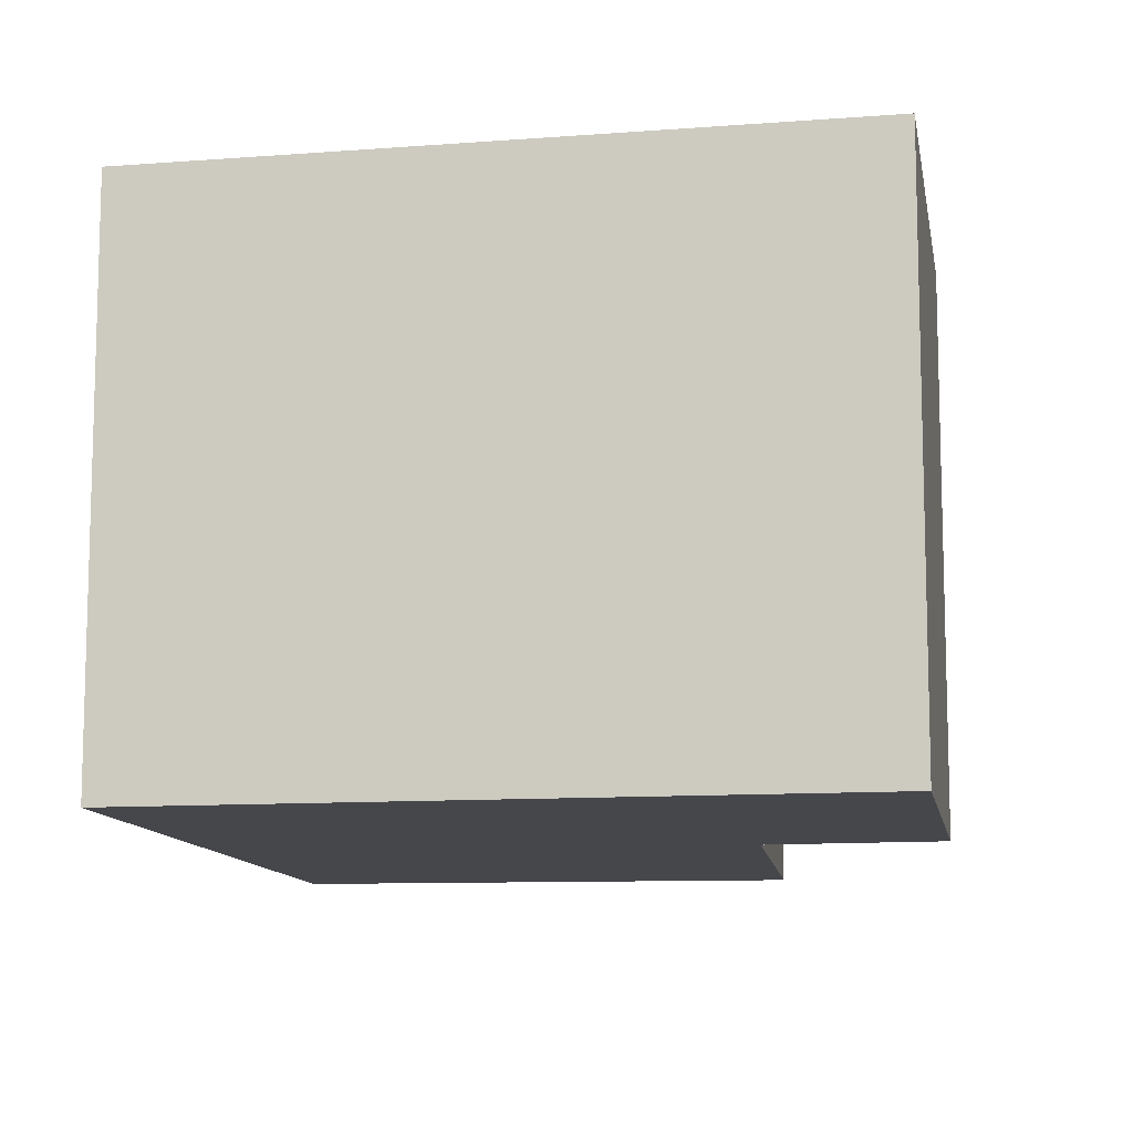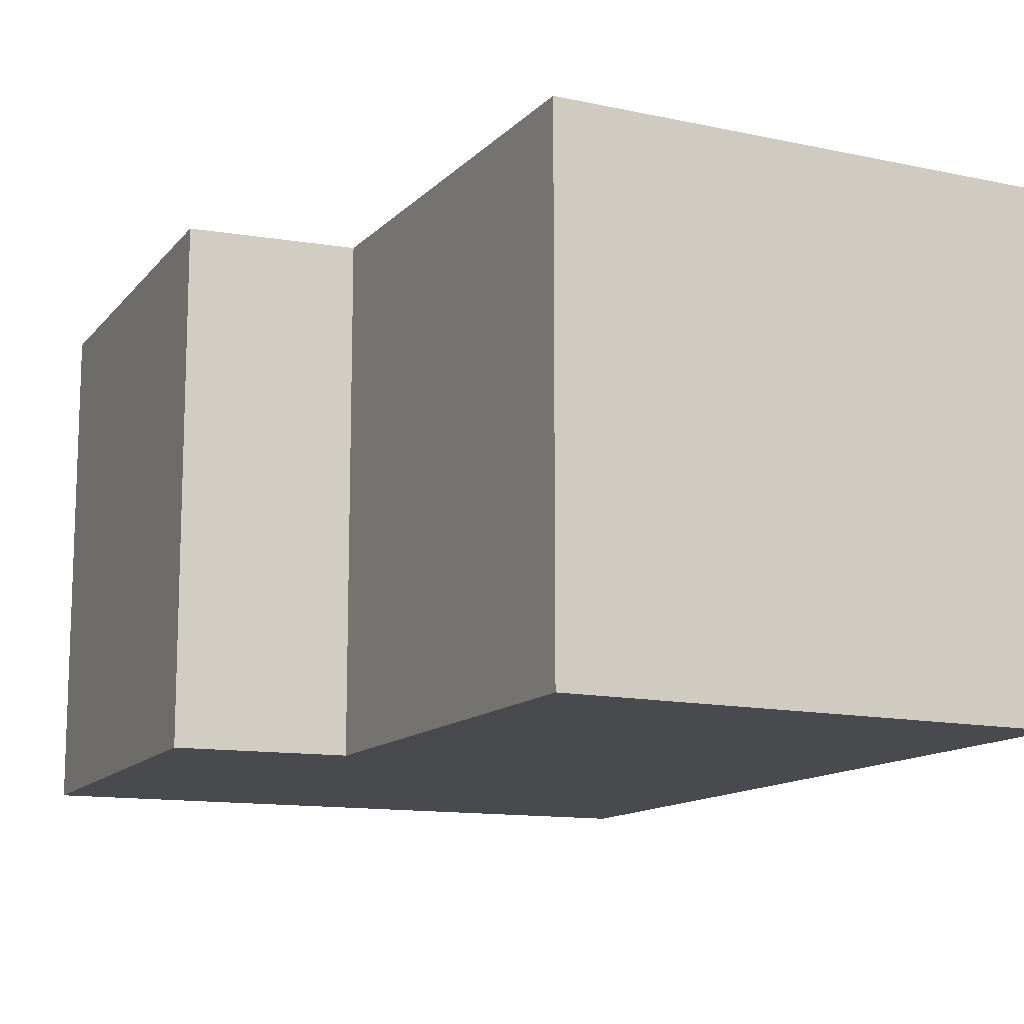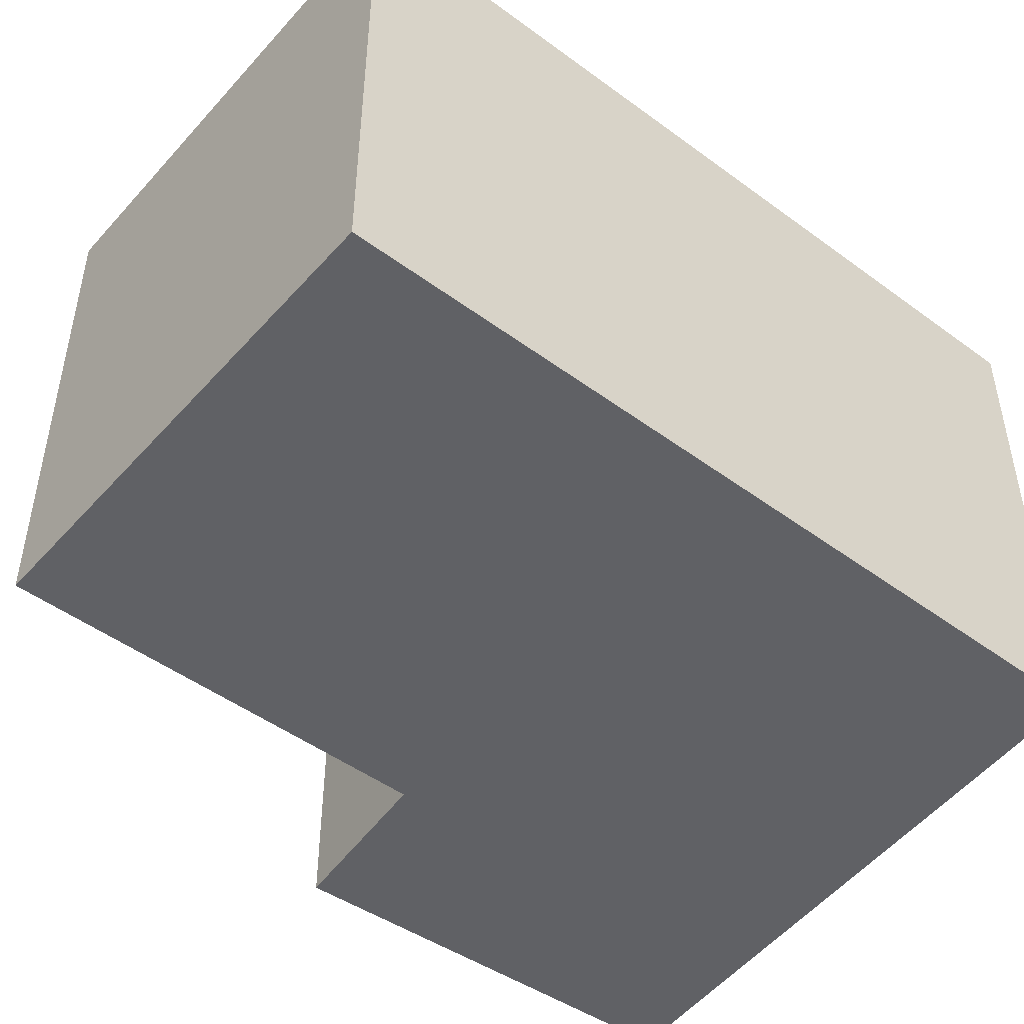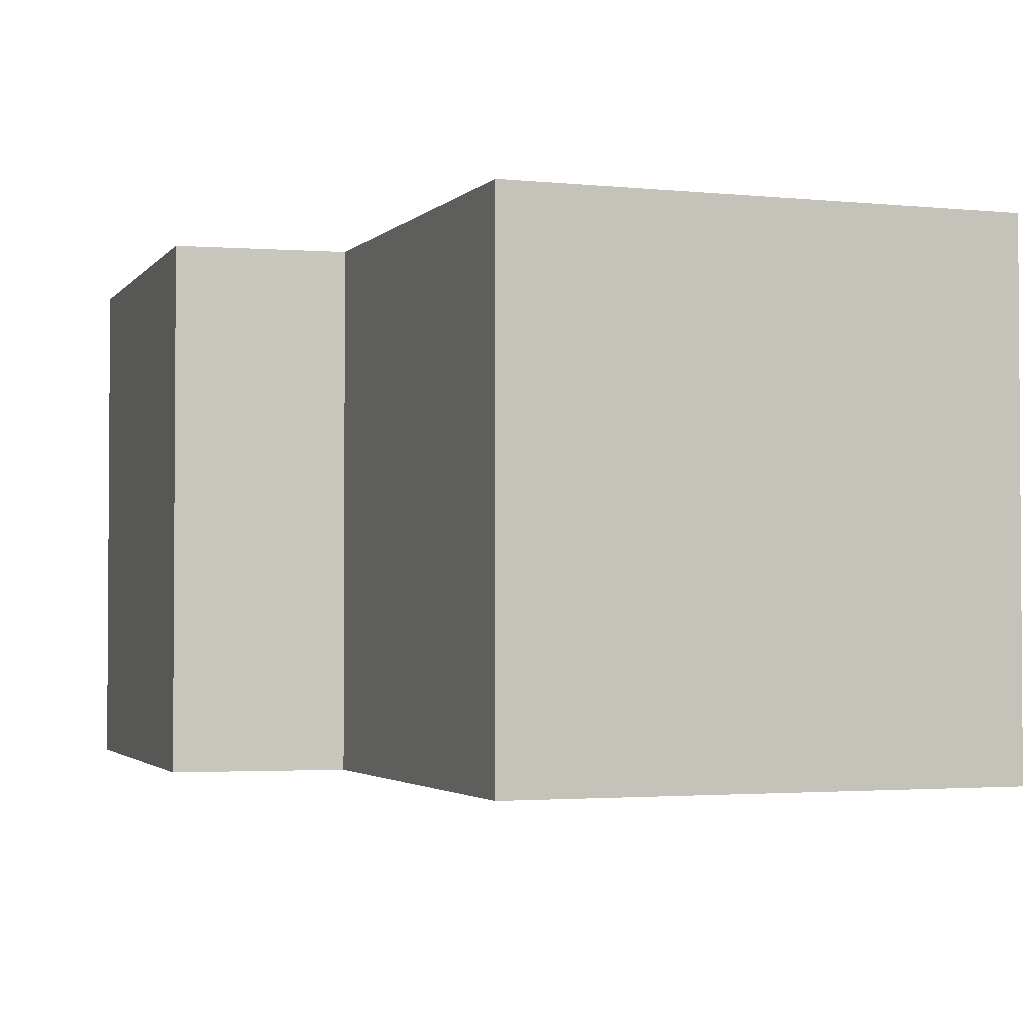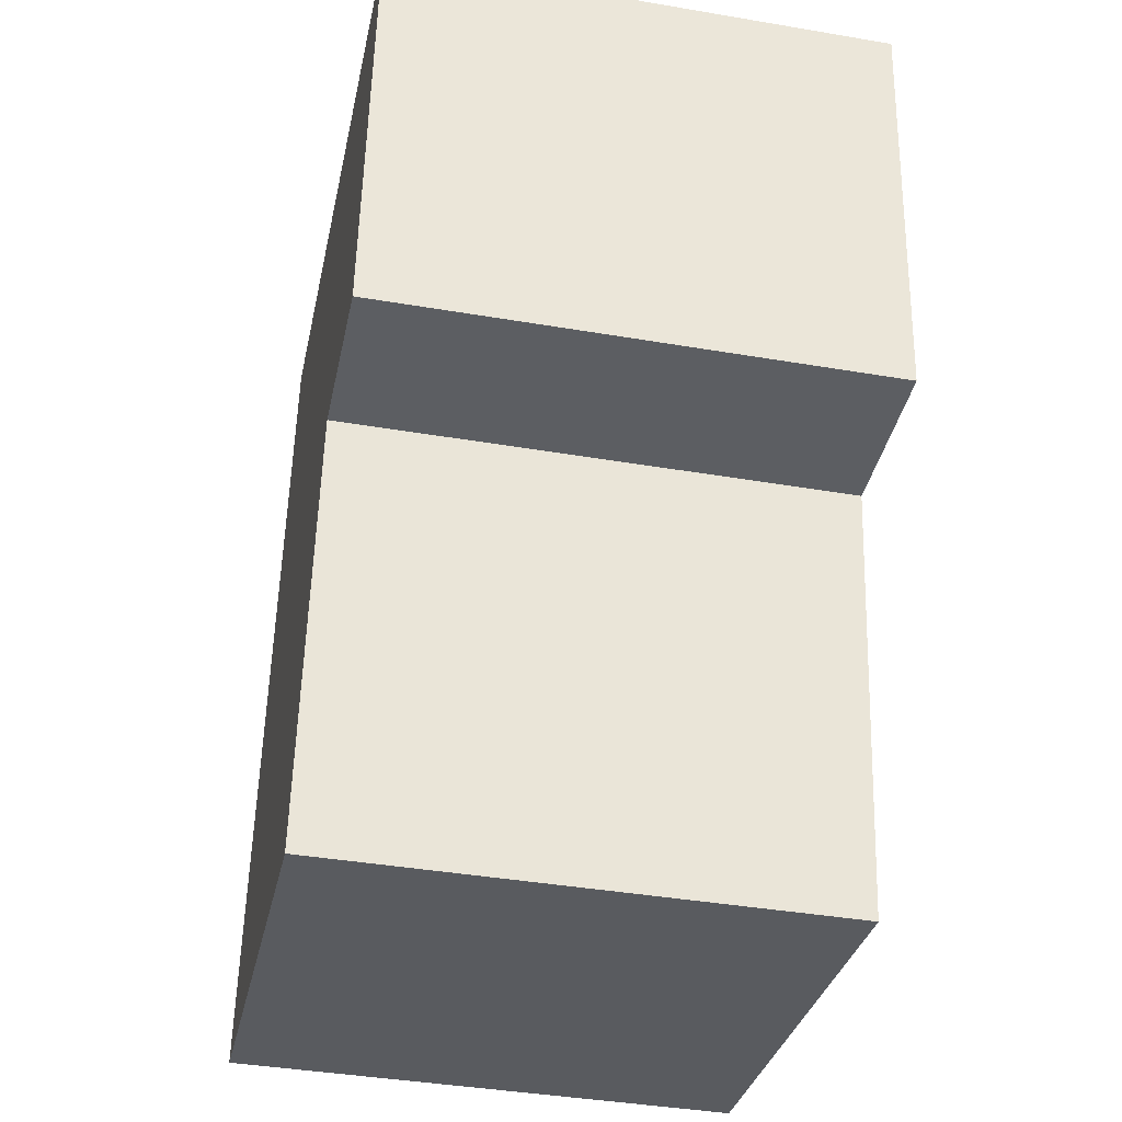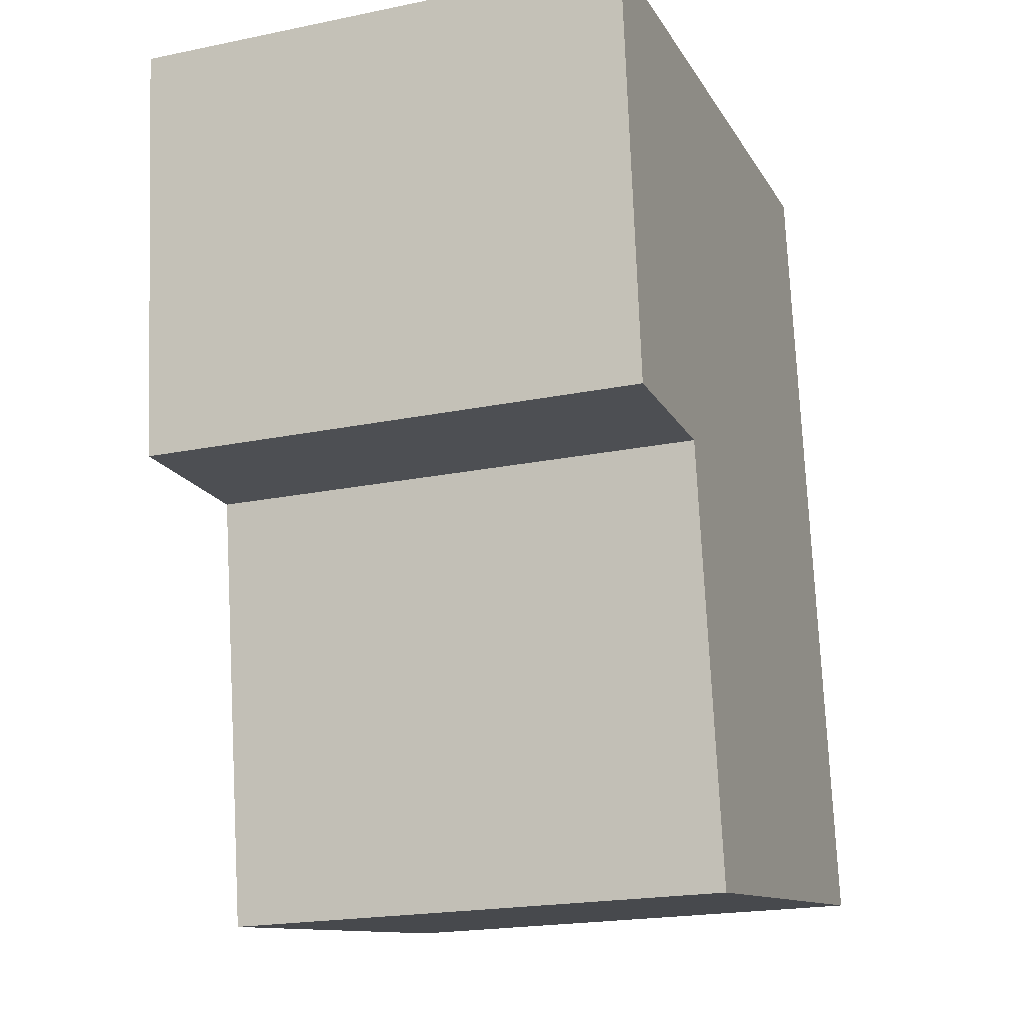
<metadata>
{"format":"obj","ext":"obj","renderer":"f3d","projection":"perspective","resolution":1024,"background":"white","views":[{"elev":-10.6,"azim":15.6,"up":"+Y"},{"elev":-13.0,"azim":162.2,"up":"+Y"},{"elev":-48.4,"azim":-120.9,"up":"+Y"},{"elev":-2.4,"azim":168.2,"up":"+Y"},{"elev":-40.4,"azim":78.2,"up":"+Z"},{"elev":-20.4,"azim":110.6,"up":"+Z"}]}
</metadata>
<code>
v  0 1.878 1.15e-16
v  2.046 1.878 1.318
v  1.809 1.878 -0.275
v  0.462 1.878 3.047
v  2.821 1.878 2.857
v  2.659 1.878 1.29
v  2.821 -1.749e-16 2.857
v  2.659 -7.899e-17 1.29
v  2.046 -8.07e-17 1.318
v  1.809 1.684e-17 -0.275
v  0 0 0
v  0.462 -1.866e-16 3.047
g defaultobject
f 1 2 3
f 2 1 4
f 2 4 5
f 5 6 2
f 7 6 5
f 6 7 8
f 9 3 2
f 3 9 10
f 8 2 6
f 2 8 9
f 10 1 3
f 1 10 11
f 11 4 1
f 4 11 12
f 12 5 4
f 5 12 7
f 10 12 11
f 12 10 9
f 12 9 8
f 12 8 7

</code>
